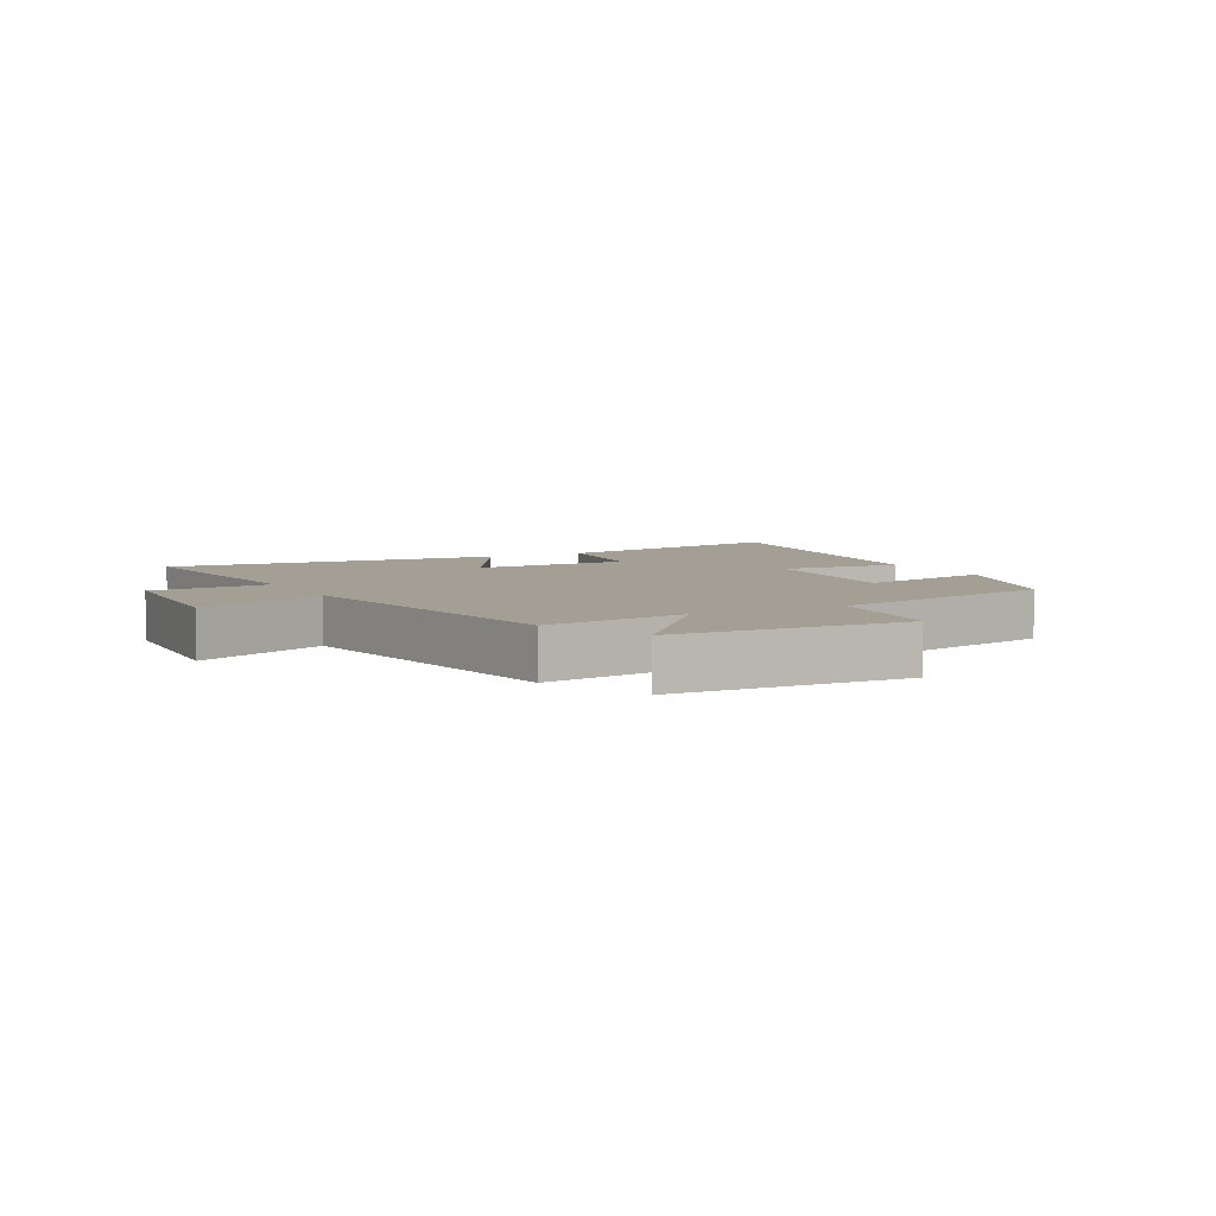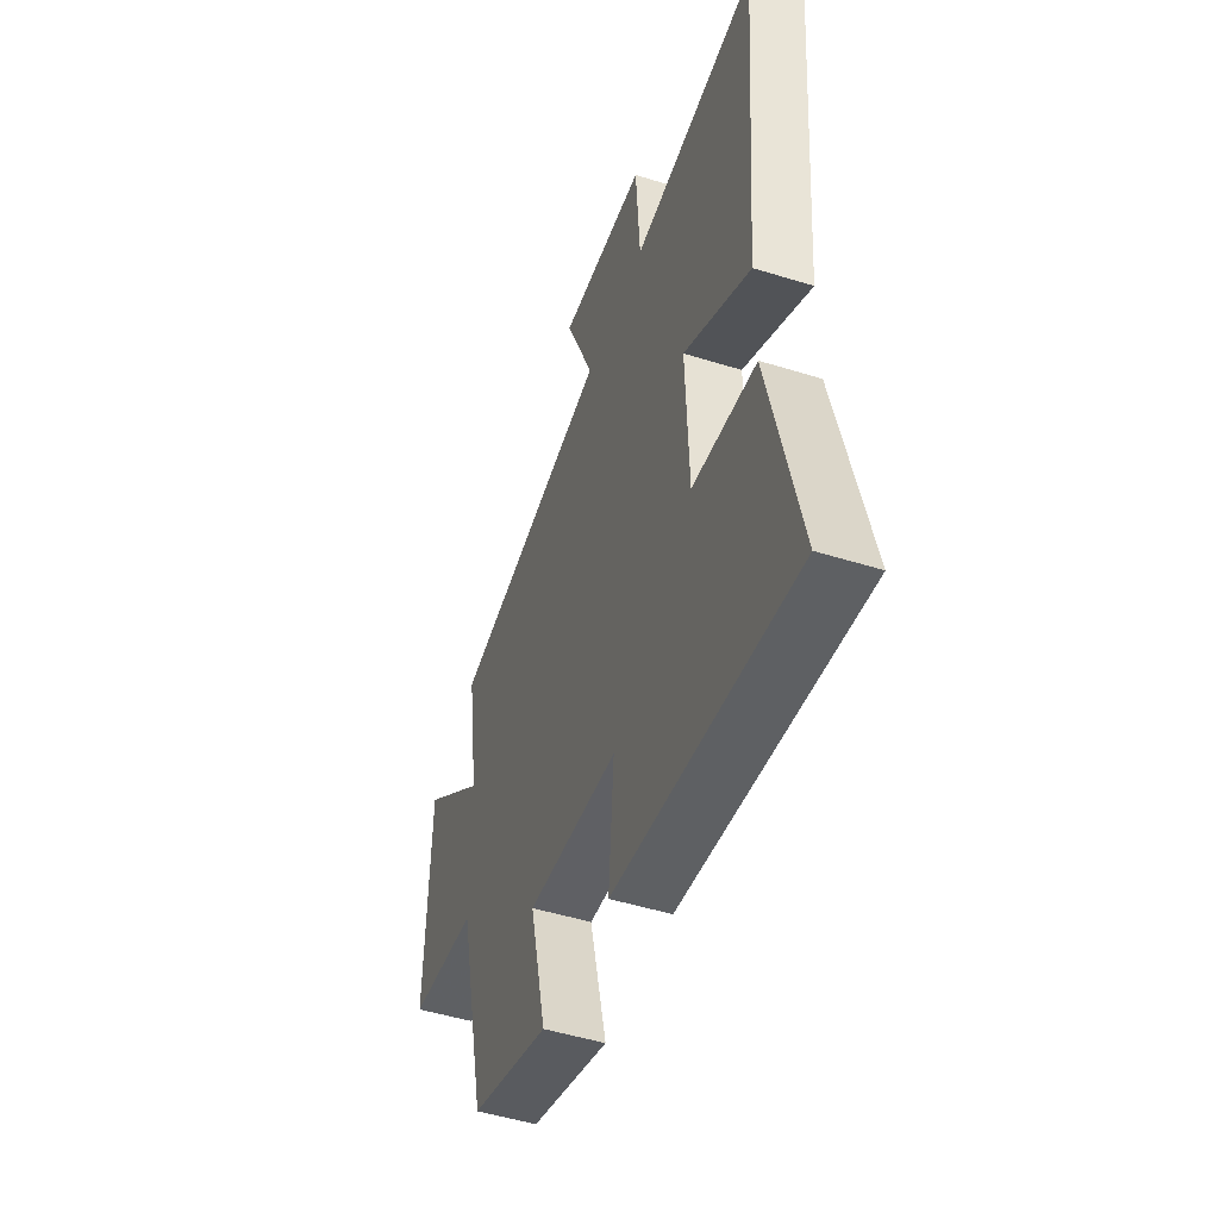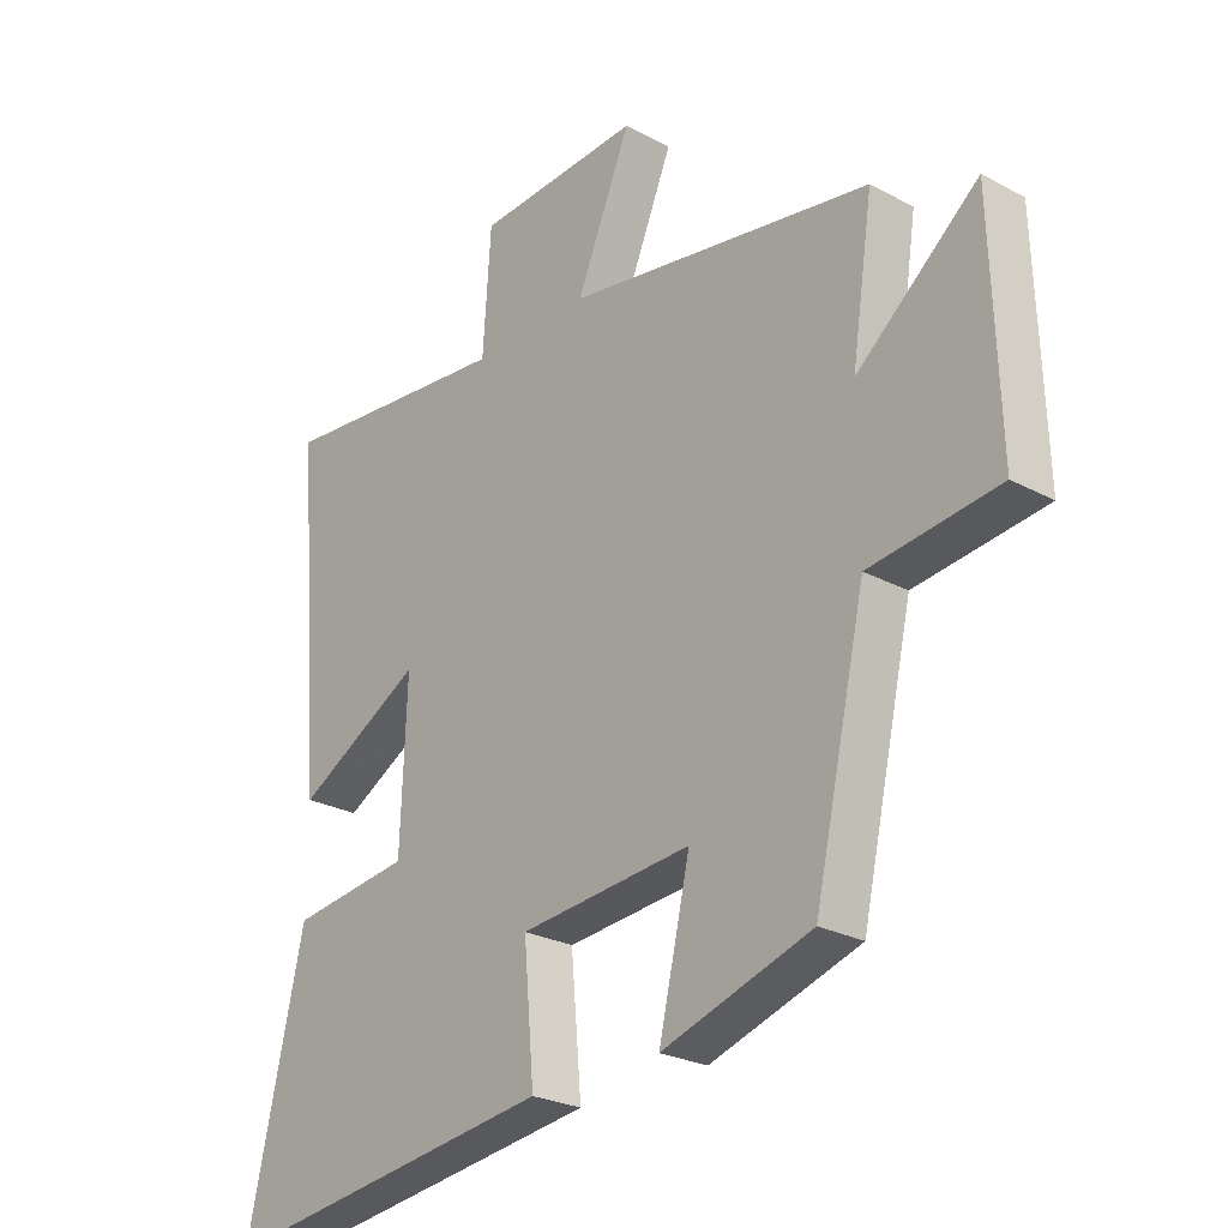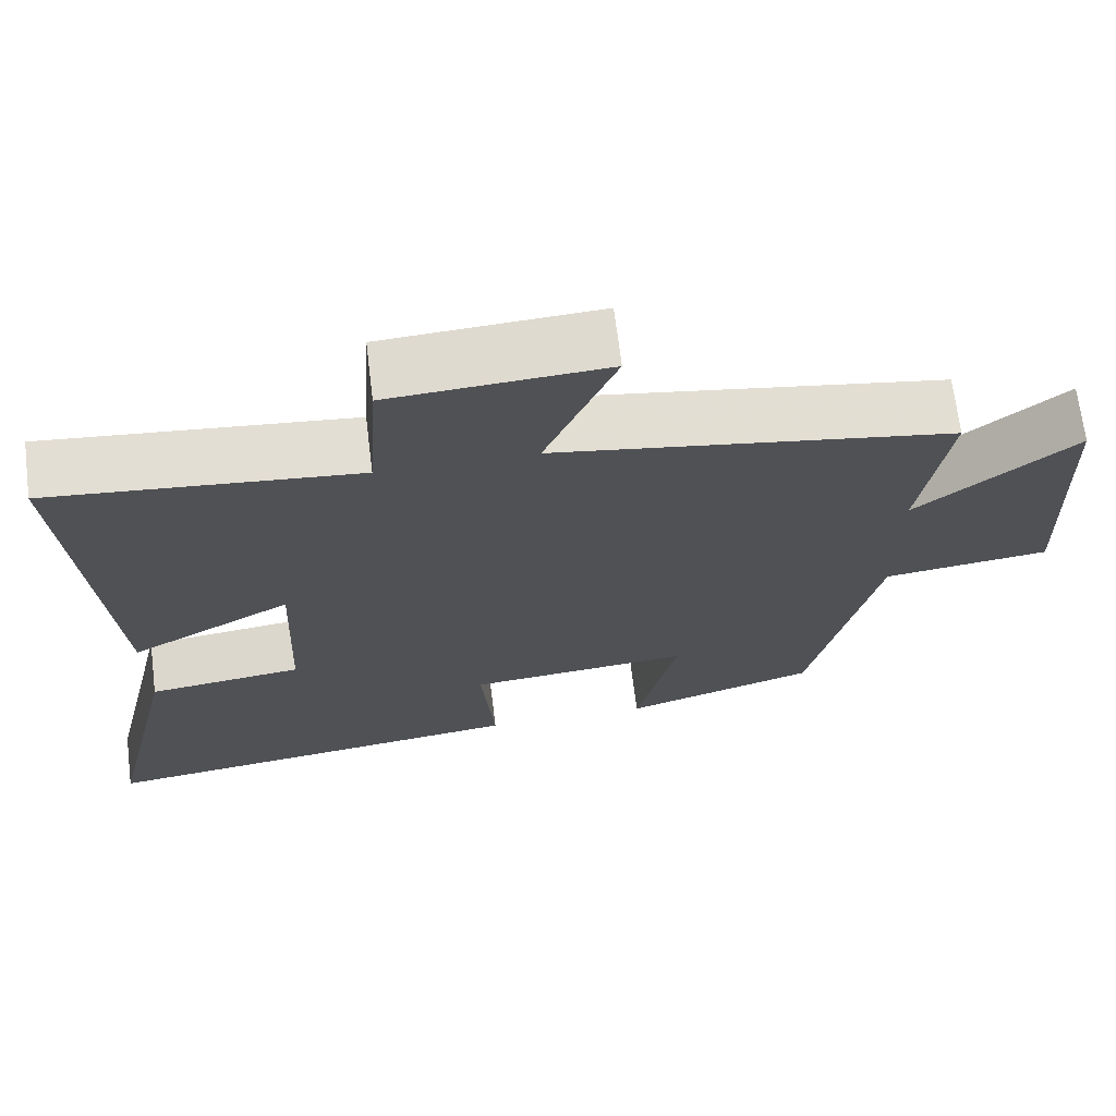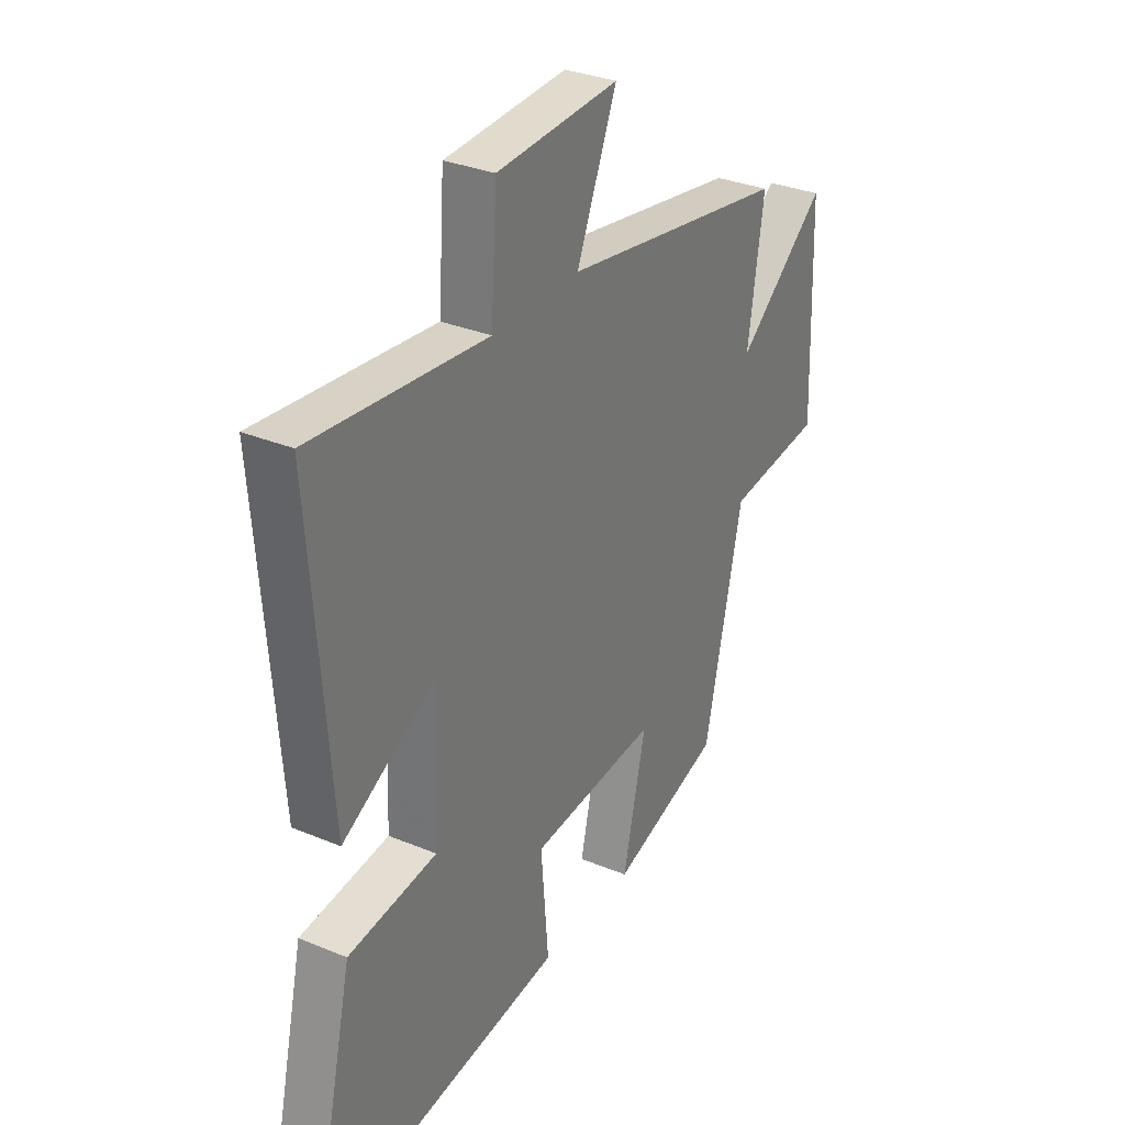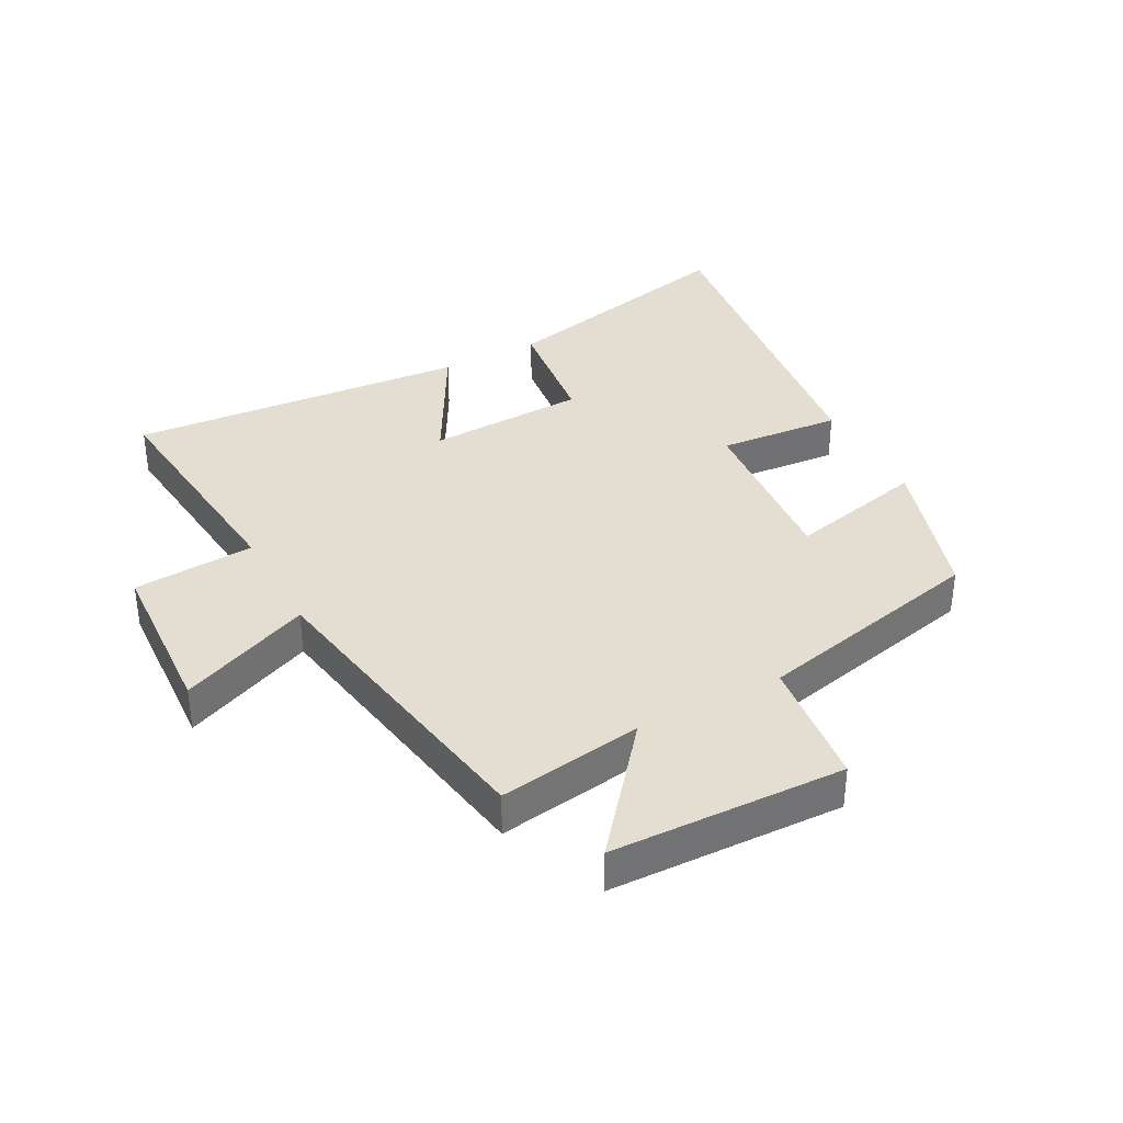
<metadata>
{"format":"obj","ext":"obj","renderer":"f3d","projection":"perspective","resolution":1024,"background":"white","views":[{"elev":5.5,"azim":62.2,"up":"+Y"},{"elev":-49.0,"azim":-109.1,"up":"+Z"},{"elev":-25.5,"azim":49.2,"up":"+Z"},{"elev":68.9,"azim":-7.1,"up":"+Z"},{"elev":31.6,"azim":-59.5,"up":"+Z"},{"elev":36.2,"azim":61.8,"up":"+Y"}]}
</metadata>
<code>
v -0.544 0.07 0.538
v -0.159 0.07 0.5
v -0.146 0.07 0.695
v 0.124 0.07 0.711
v 0.035 0.07 0.5
v 0.535 0.07 0.417
v 0.5 0.07 0.185
v 0.698 0.07 0.348
v 0.71 0.07 -0.026
v 0.5 0.07 -0.051
v 0.416 0.07 -0.423
v 0.173 0.07 -0.5
v 0.224 0.07 -0.279
v -0.056 0.07 -0.303
v -0.039 0.07 -0.5
v -0.592 0.07 -0.572
v -0.5 0.07 -0.169
v -0.305 0.07 -0.145
v -0.295 0.07 0.109
v -0.5 0.07 -0.005
v -0.544 0 0.538
v -0.159 0 0.5
v -0.146 0 0.695
v 0.124 0 0.711
v 0.035 0 0.5
v 0.535 0 0.417
v 0.5 0 0.185
v 0.698 0 0.348
v 0.71 0 -0.026
v 0.5 0 -0.051
v 0.416 0 -0.423
v 0.173 0 -0.5
v 0.224 0 -0.279
v -0.056 0 -0.303
v -0.039 0 -0.5
v -0.592 0 -0.572
v -0.5 0 -0.169
v -0.305 0 -0.145
v -0.295 0 0.109
v -0.5 0 -0.005
f 19 20 1 2
f 18 19 2
f 15 16 17 18
f 14 15 18 2
f 13 14 2 3
f 10 11 12 13
f 10 13 3
f 7 8 9 10
f 5 6 7
f 5 7 10
f 3 4 5
f 3 5 10
f 22 21 40 39
f 22 39 38
f 38 37 36 35
f 22 38 35 34
f 23 22 34 33
f 33 32 31 30
f 23 33 30
f 30 29 28 27
f 27 26 25
f 30 27 25
f 25 24 23
f 30 25 23
f 1 21 22 2
f 2 22 23 3
f 3 23 24 4
f 4 24 25 5
f 5 25 26 6
f 6 26 27 7
f 7 27 28 8
f 8 28 29 9
f 9 29 30 10
f 10 30 31 11
f 11 31 32 12
f 12 32 33 13
f 13 33 34 14
f 14 34 35 15
f 15 35 36 16
f 16 36 37 17
f 17 37 38 18
f 18 38 39 19
f 19 39 40 20
f 20 40 21 1

</code>
